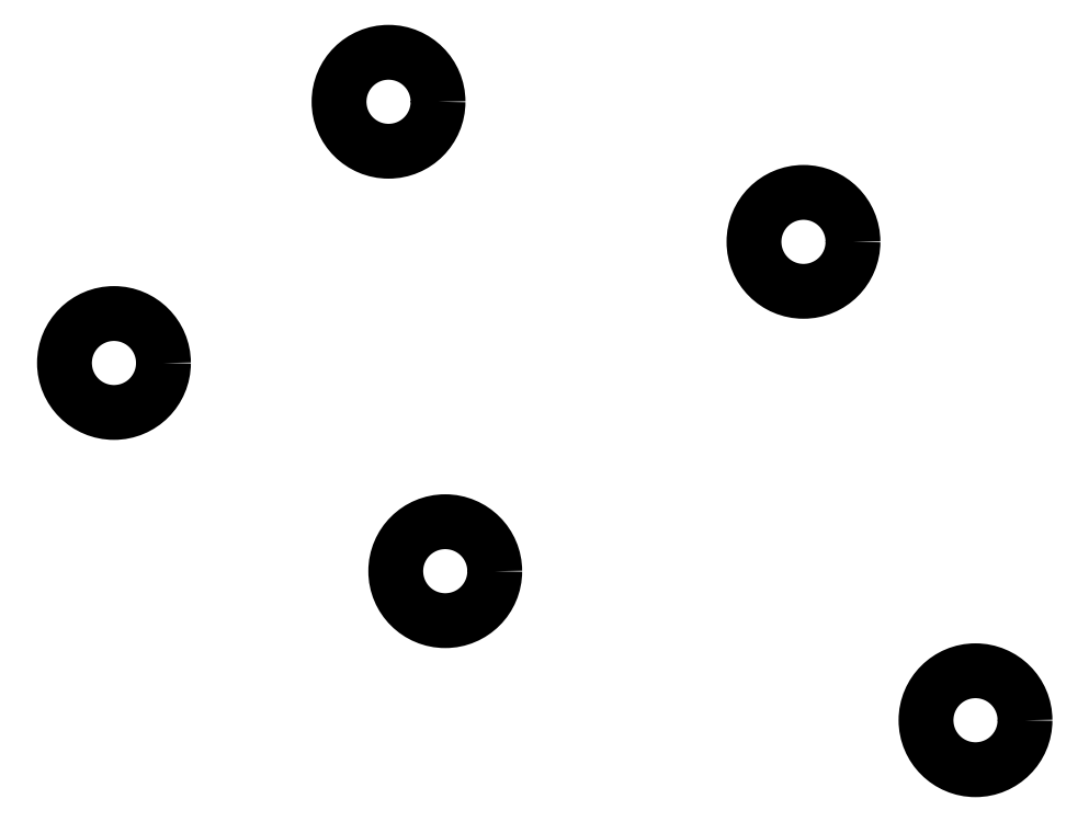
<metadata>
{"format":"dxf","ext":"dxf","renderer":"ezdxf+matplotlib","layout":"modelspace","background":"white","min_lineweight":24,"dpi":150}
</metadata>
<code>
0
SECTION
2
ENTITIES
0
CIRCLE
8
0
10
151.1
20
-129.1
40
5.1
0
CIRCLE
8
0
10
179.4
20
-102.1
40
5.1
0
CIRCLE
8
0
10
222.1
20
-116.6
40
5.1
0
CIRCLE
8
0
10
185.2
20
-150.5
40
5.1
0
CIRCLE
8
0
10
239.9
20
-165.9
40
5.1
0
ENDSEC
0
EOF

</code>
